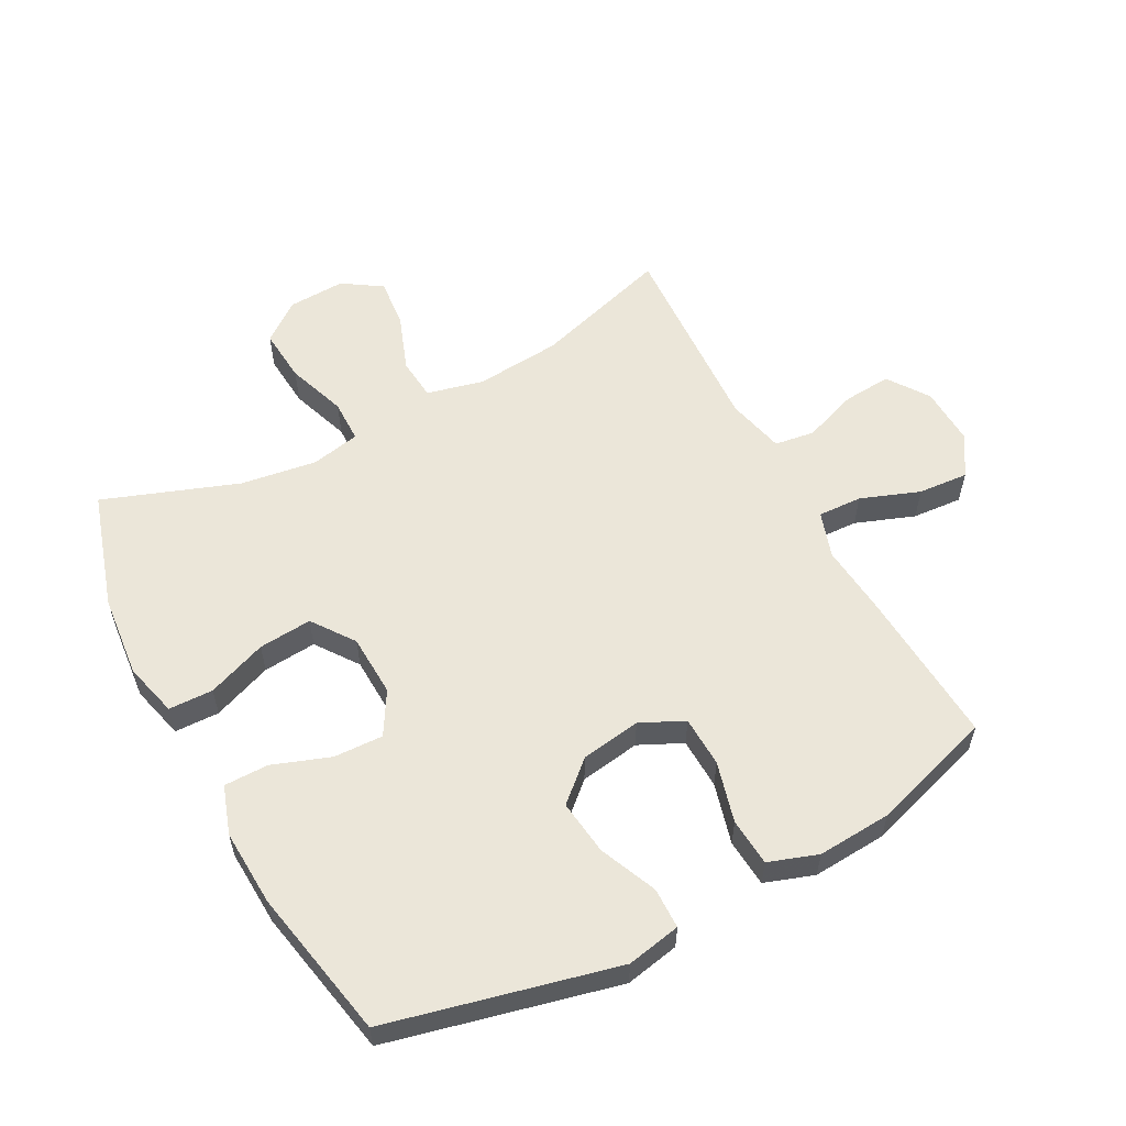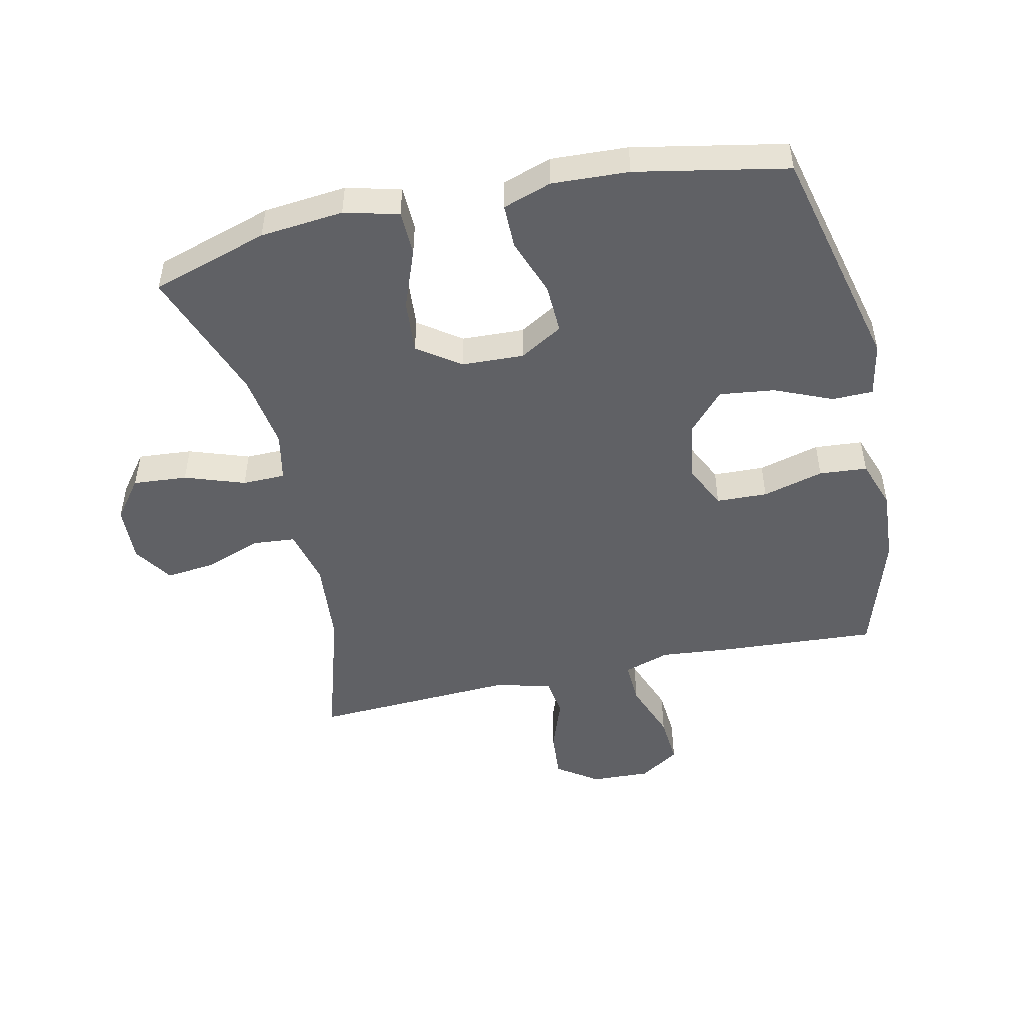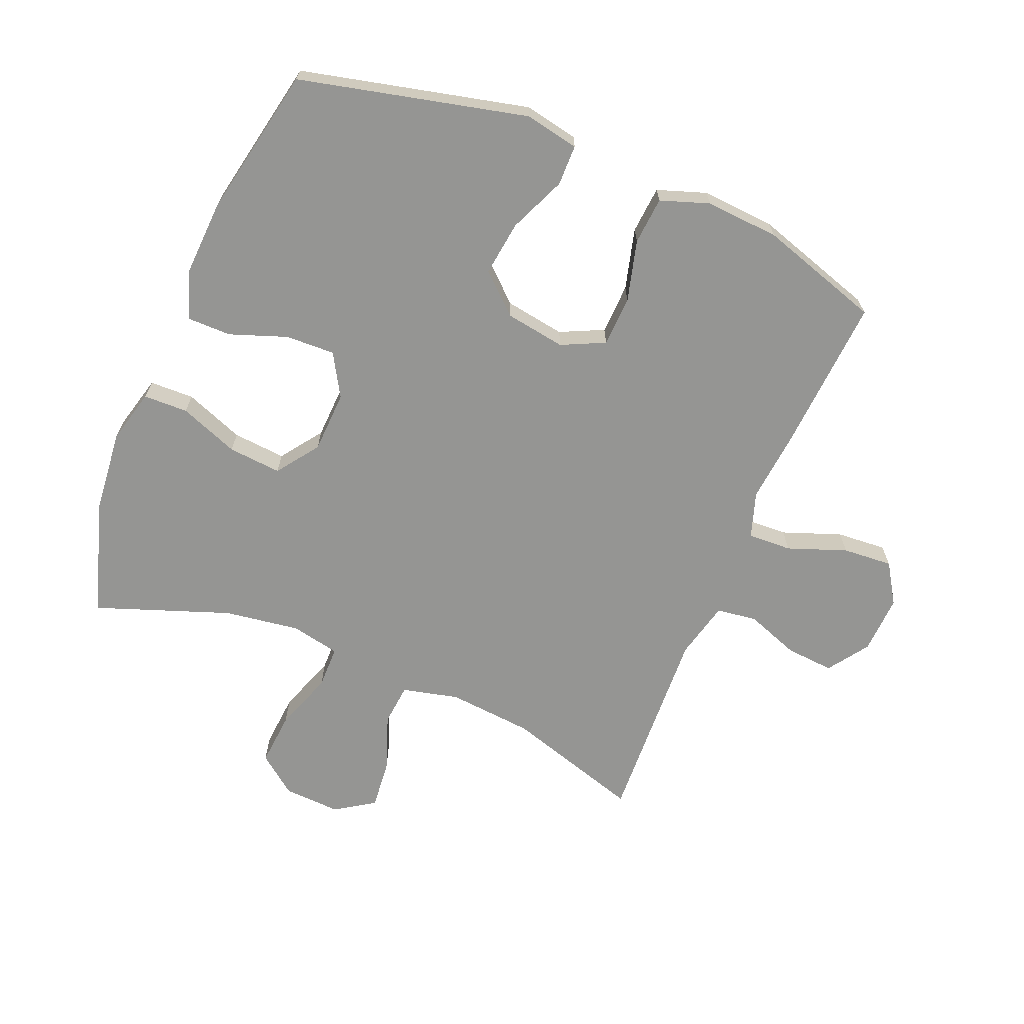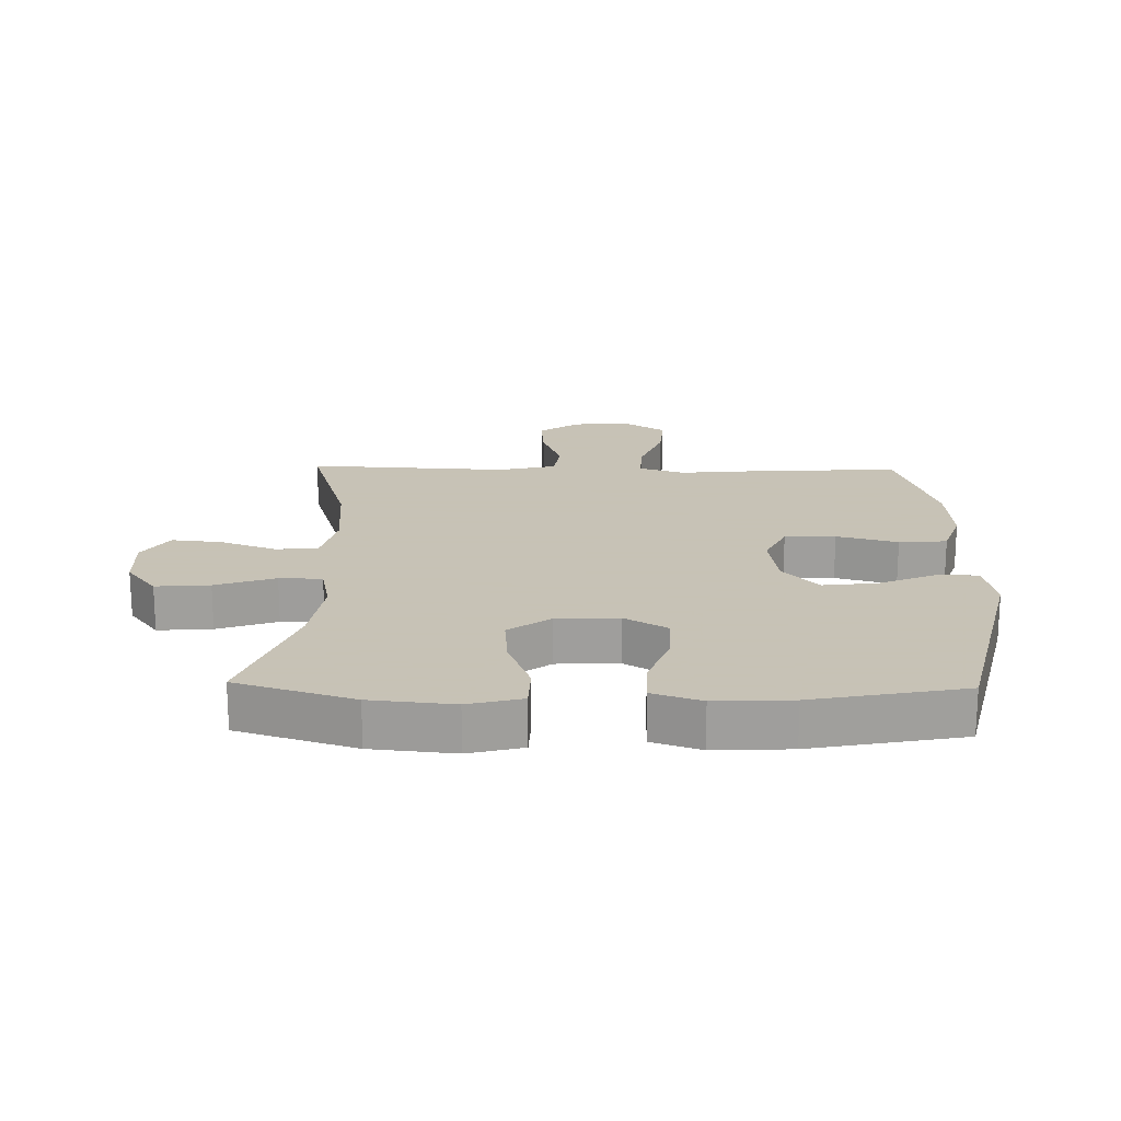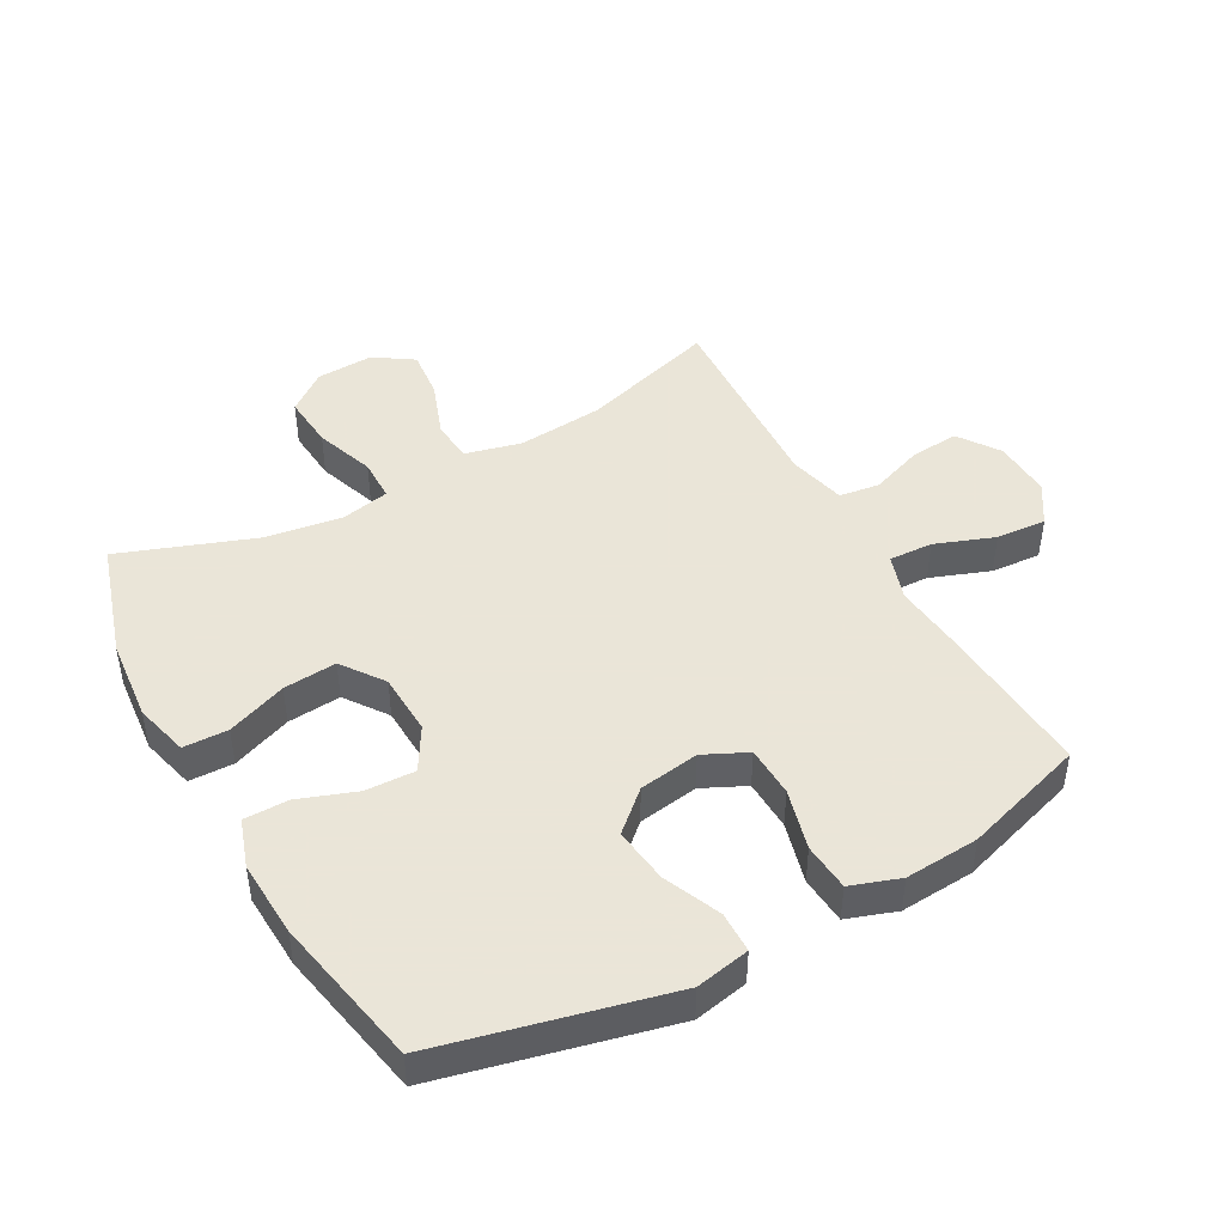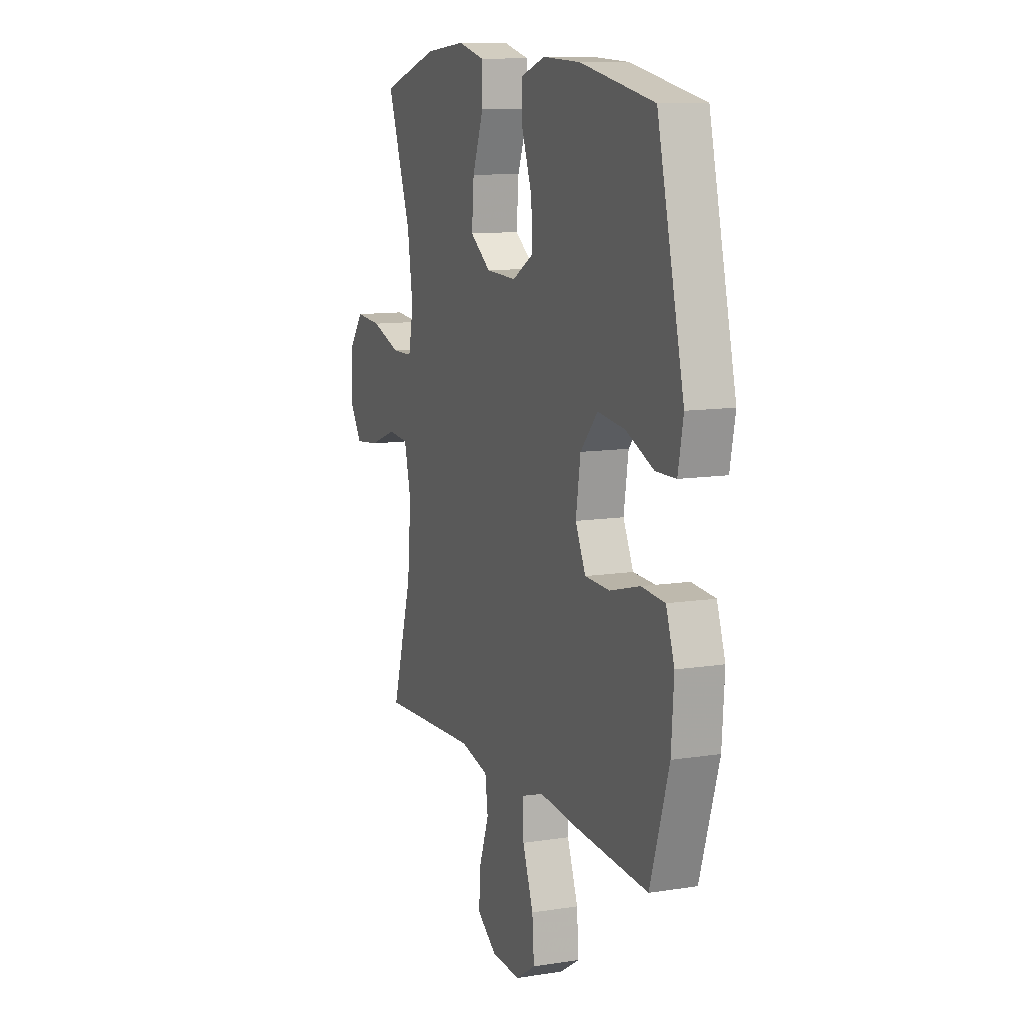
<metadata>
{"format":"obj","ext":"obj","renderer":"f3d","projection":"perspective","resolution":1024,"background":"white","views":[{"elev":57.2,"azim":61.9,"up":"+Y"},{"elev":-48.9,"azim":12.5,"up":"+Y"},{"elev":-67.3,"azim":67.4,"up":"+Y"},{"elev":19.1,"azim":1.2,"up":"+Y"},{"elev":45.5,"azim":61.0,"up":"+Y"},{"elev":10.8,"azim":68.5,"up":"+Z"}]}
</metadata>
<code>
v -0.5 0.07 -0.5
v -0.434 0.07 -0.282
v -0.422 0.07 -0.145
v -0.444 0.07 -0.055
v -0.511 0.07 -0.049
v -0.601 0.07 -0.082
v -0.68 0.07 -0.09
v -0.721 0.07 -0.028
v -0.717 0.07 0.063
v -0.669 0.07 0.126
v -0.583 0.07 0.119
v -0.488 0.07 0.086
v -0.42 0.07 0.087
v -0.404 0.07 0.165
v -0.422 0.07 0.286
v -0.5 0.07 0.5
v -0.314 0.07 0.558
v -0.182 0.07 0.571
v -0.096 0.07 0.549
v -0.094 0.07 0.478
v -0.13 0.07 0.383
v -0.137 0.07 0.298
v -0.07 0.07 0.25
v 0.029 0.07 0.246
v 0.097 0.07 0.286
v 0.094 0.07 0.365
v 0.061 0.07 0.456
v 0.061 0.07 0.527
v 0.138 0.07 0.553
v 0.26 0.07 0.547
v 0.5 0.07 0.5
v 0.587 0.07 0.137
v 0.57 0.07 0.051
v 0.505 0.07 0.05
v 0.414 0.07 0.089
v 0.326 0.07 0.1
v 0.27 0.07 0.038
v 0.255 0.07 -0.058
v 0.288 0.07 -0.127
v 0.369 0.07 -0.13
v 0.466 0.07 -0.104
v 0.542 0.07 -0.11
v 0.569 0.07 -0.188
v 0.561 0.07 -0.306
v 0.5 0.07 -0.5
v 0.253 0.07 -0.484
v 0.137 0.07 -0.473
v 0.064 0.07 -0.497
v 0.067 0.07 -0.567
v 0.102 0.07 -0.661
v 0.108 0.07 -0.741
v 0.044 0.07 -0.782
v -0.05 0.07 -0.778
v -0.115 0.07 -0.733
v -0.109 0.07 -0.656
v -0.078 0.07 -0.57
v -0.087 0.07 -0.506
v -0.179 0.07 -0.484
v -0.5 0 -0.5
v -0.434 0 -0.282
v -0.422 0 -0.145
v -0.444 0 -0.055
v -0.511 0 -0.049
v -0.601 0 -0.082
v -0.68 0 -0.09
v -0.721 0 -0.028
v -0.717 0 0.063
v -0.669 0 0.126
v -0.583 0 0.119
v -0.488 0 0.086
v -0.42 0 0.087
v -0.404 0 0.165
v -0.422 0 0.286
v -0.5 0 0.5
v -0.314 0 0.558
v -0.182 0 0.571
v -0.096 0 0.549
v -0.094 0 0.478
v -0.13 0 0.383
v -0.137 0 0.298
v -0.07 0 0.25
v 0.029 0 0.246
v 0.097 0 0.286
v 0.094 0 0.365
v 0.061 0 0.456
v 0.061 0 0.527
v 0.138 0 0.553
v 0.26 0 0.547
v 0.5 0 0.5
v 0.587 0 0.137
v 0.57 0 0.051
v 0.505 0 0.05
v 0.414 0 0.089
v 0.326 0 0.1
v 0.27 0 0.038
v 0.255 0 -0.058
v 0.288 0 -0.127
v 0.369 0 -0.13
v 0.466 0 -0.104
v 0.542 0 -0.11
v 0.569 0 -0.188
v 0.561 0 -0.306
v 0.5 0 -0.5
v 0.253 0 -0.484
v 0.137 0 -0.473
v 0.064 0 -0.497
v 0.067 0 -0.567
v 0.102 0 -0.661
v 0.108 0 -0.741
v 0.044 0 -0.782
v -0.05 0 -0.778
v -0.115 0 -0.733
v -0.109 0 -0.656
v -0.078 0 -0.57
v -0.087 0 -0.506
v -0.179 0 -0.484
f 53 54 55 56
f 51 52 53 56
f 49 50 51 56
f 48 49 56 57
f 47 48 57 58
f 45 46 47
f 44 45 47
f 43 44 47 58
f 40 41 42 43
f 39 40 43 58
f 32 33 34 35
f 32 35 36
f 31 32 36
f 30 31 36 37
f 26 27 28 29
f 25 26 29 30
f 18 19 20 21
f 18 21 22
f 15 16 17 18
f 14 15 18 22
f 13 14 22 23
f 9 10 11 12
f 9 12 13
f 8 9 13
f 5 6 7 8
f 4 5 8 13
f 3 4 13 23
f 39 58 1 2
f 38 39 2 3
f 25 30 37 38
f 24 25 38 3
f 3 23 24
f 114 113 112 111
f 114 111 110 109
f 114 109 108 107
f 115 114 107 106
f 116 115 106 105
f 105 104 103
f 105 103 102
f 116 105 102 101
f 101 100 99 98
f 116 101 98 97
f 93 92 91 90
f 94 93 90
f 94 90 89
f 95 94 89 88
f 87 86 85 84
f 88 87 84 83
f 79 78 77 76
f 80 79 76
f 76 75 74 73
f 80 76 73 72
f 81 80 72 71
f 70 69 68 67
f 71 70 67
f 71 67 66
f 66 65 64 63
f 71 66 63 62
f 81 71 62 61
f 60 59 116 97
f 61 60 97 96
f 96 95 88 83
f 61 96 83 82
f 82 81 61
f 1 59 60 2
f 2 60 61 3
f 3 61 62 4
f 4 62 63 5
f 5 63 64 6
f 6 64 65 7
f 7 65 66 8
f 8 66 67 9
f 9 67 68 10
f 10 68 69 11
f 11 69 70 12
f 12 70 71 13
f 13 71 72 14
f 14 72 73 15
f 15 73 74 16
f 16 74 75 17
f 17 75 76 18
f 18 76 77 19
f 19 77 78 20
f 20 78 79 21
f 21 79 80 22
f 22 80 81 23
f 23 81 82 24
f 24 82 83 25
f 25 83 84 26
f 26 84 85 27
f 27 85 86 28
f 28 86 87 29
f 29 87 88 30
f 30 88 89 31
f 31 89 90 32
f 32 90 91 33
f 33 91 92 34
f 34 92 93 35
f 35 93 94 36
f 36 94 95 37
f 37 95 96 38
f 38 96 97 39
f 39 97 98 40
f 40 98 99 41
f 41 99 100 42
f 42 100 101 43
f 43 101 102 44
f 44 102 103 45
f 45 103 104 46
f 46 104 105 47
f 47 105 106 48
f 48 106 107 49
f 49 107 108 50
f 50 108 109 51
f 51 109 110 52
f 52 110 111 53
f 53 111 112 54
f 54 112 113 55
f 55 113 114 56
f 56 114 115 57
f 57 115 116 58
f 58 116 59 1

</code>
